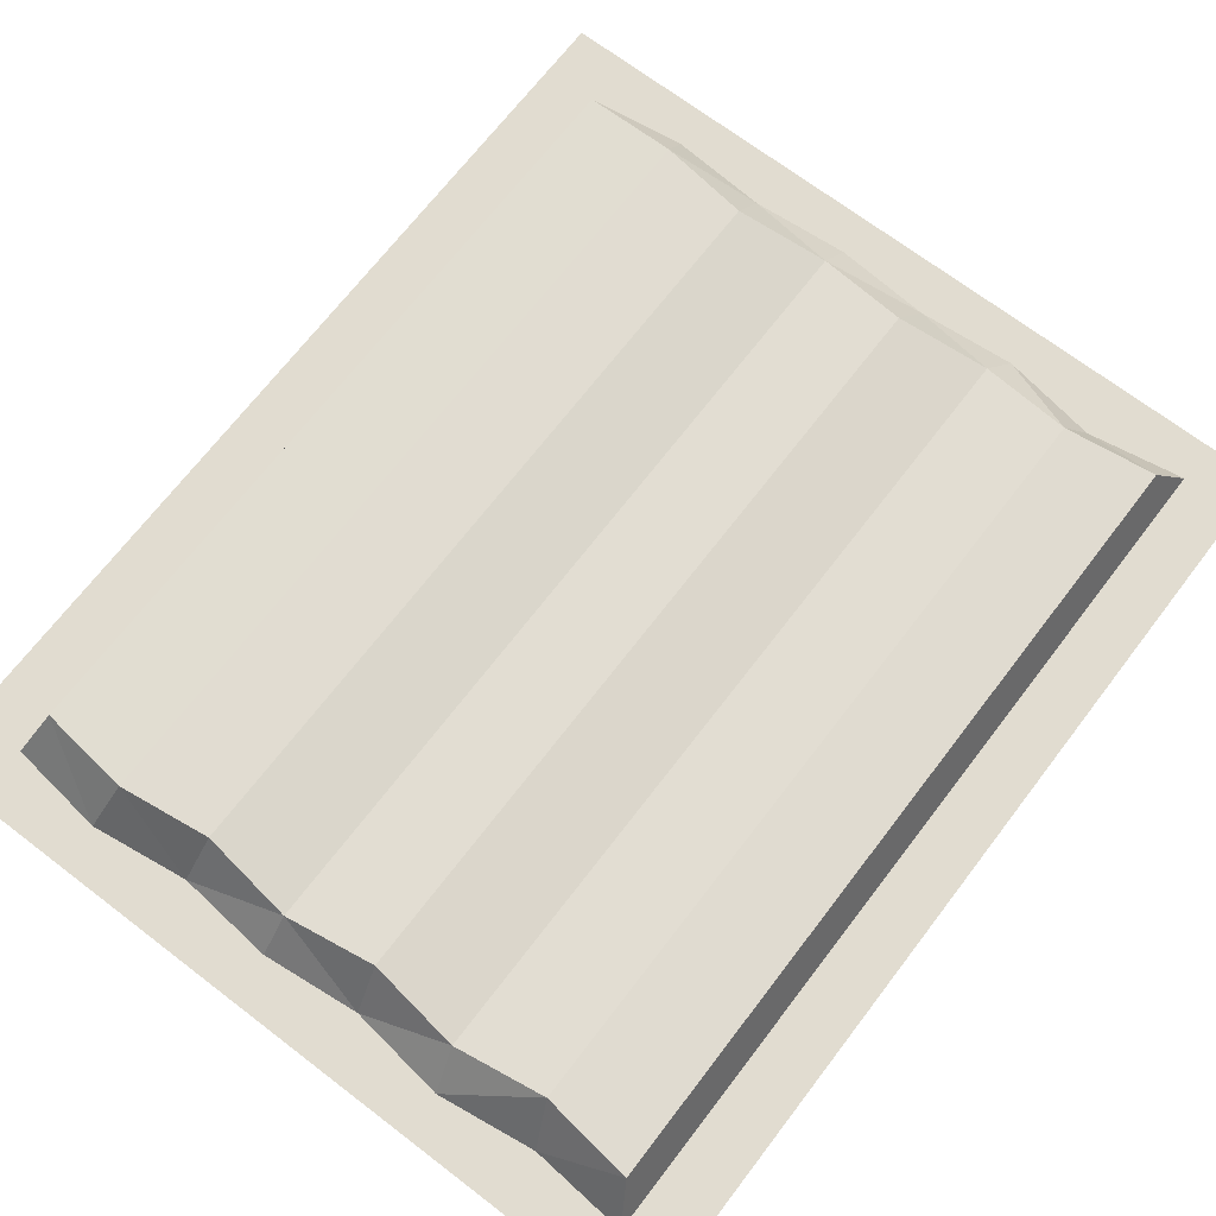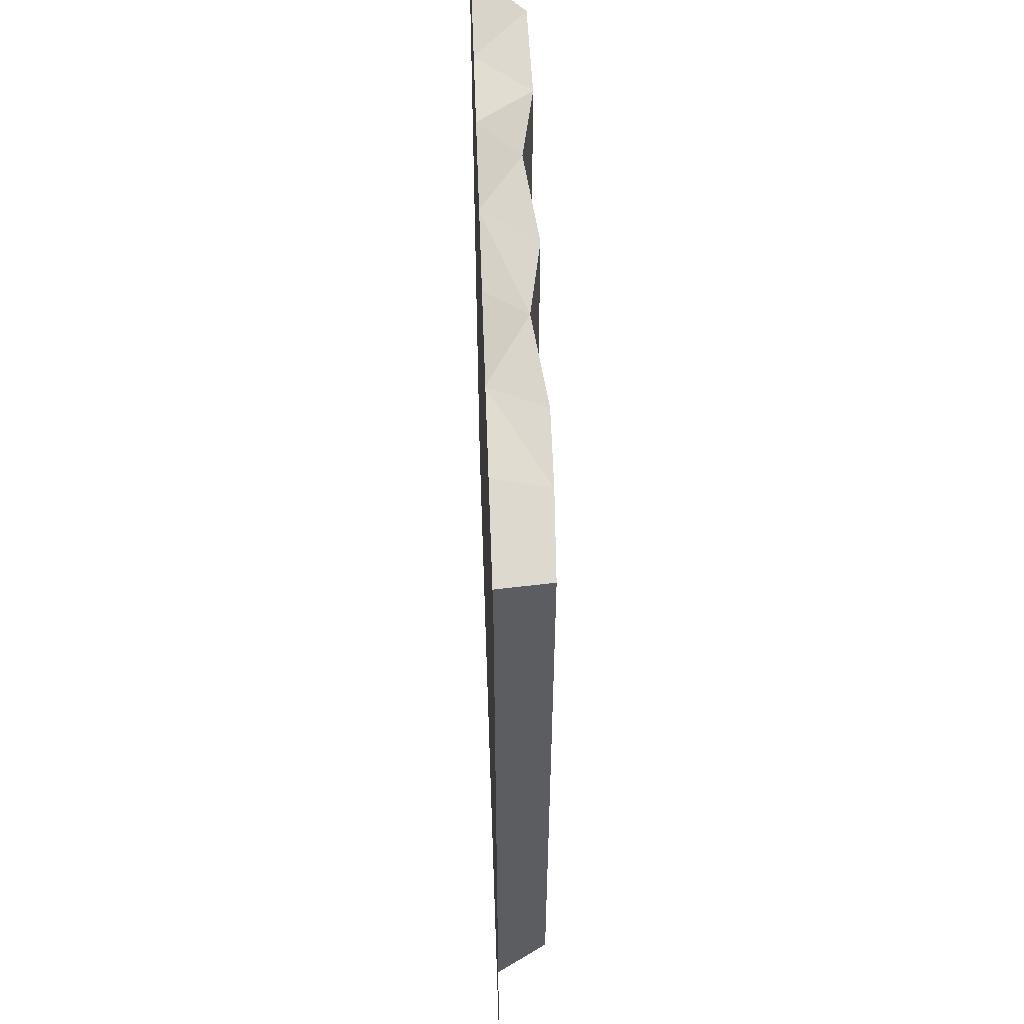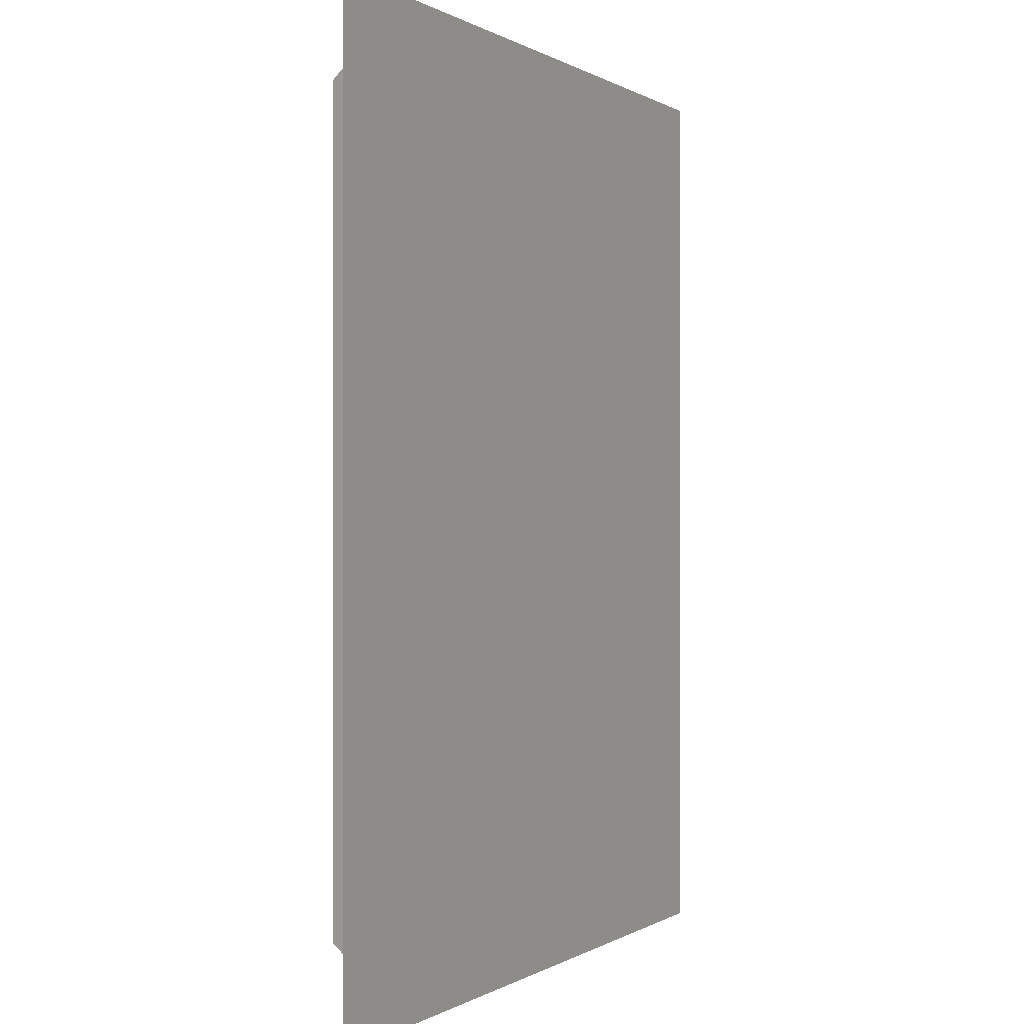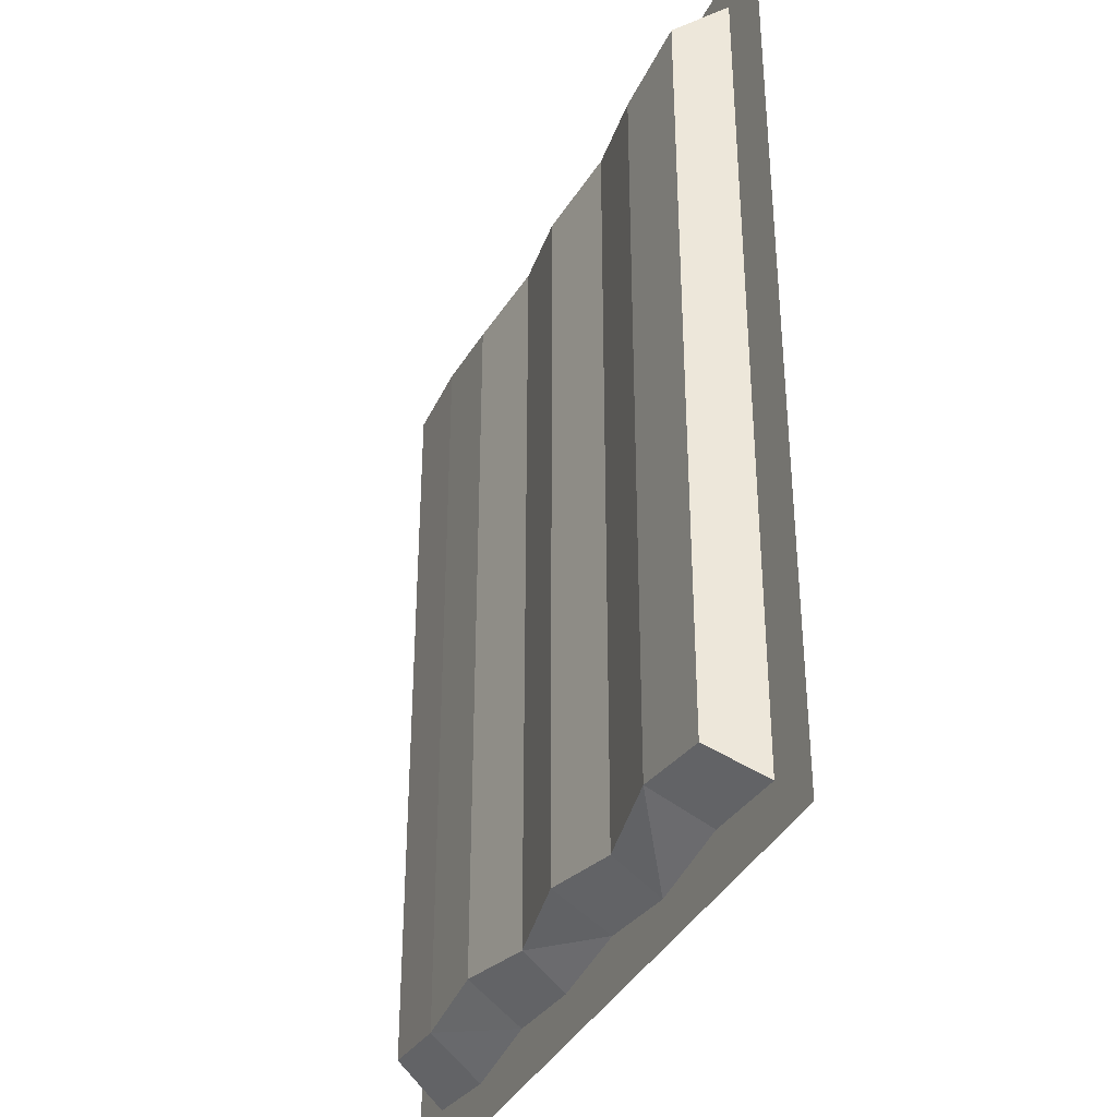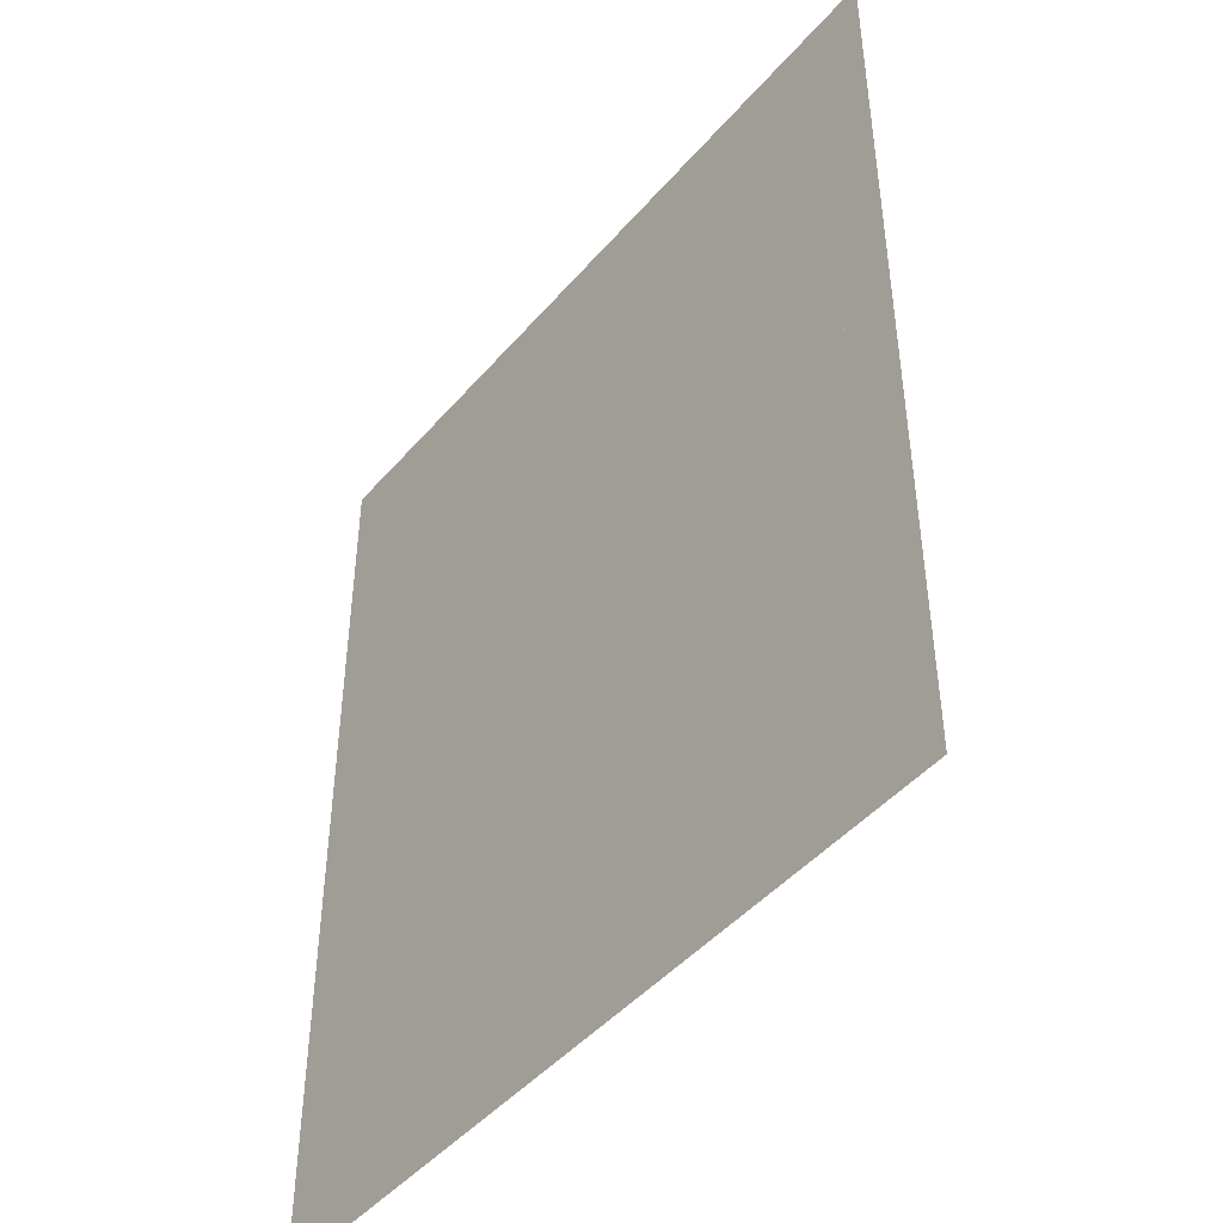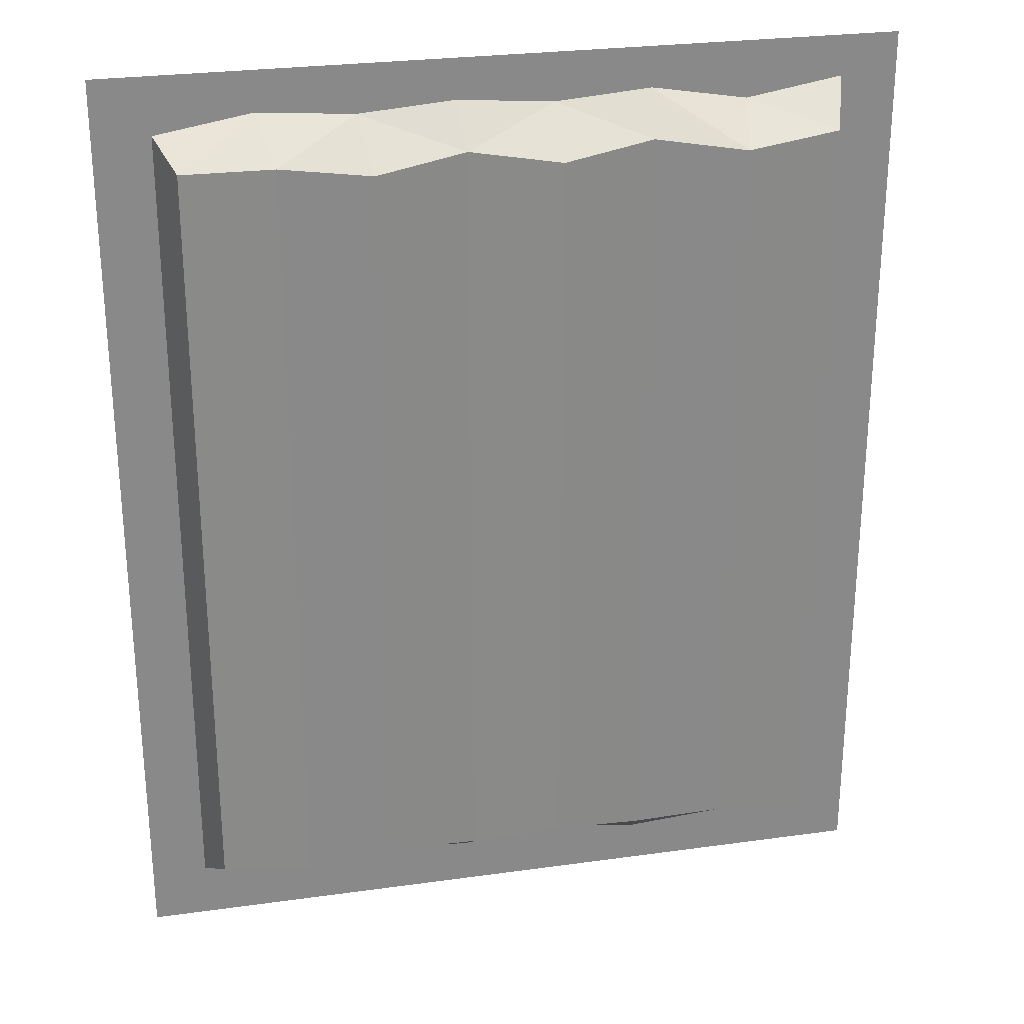
<metadata>
{"format":"obj","ext":"obj","renderer":"f3d","projection":"perspective","resolution":1024,"background":"white","views":[{"elev":69.4,"azim":-142.6,"up":"+Y"},{"elev":57.5,"azim":88.0,"up":"+Z"},{"elev":-0.0,"azim":-64.0,"up":"+Z"},{"elev":-36.2,"azim":-113.8,"up":"+Z"},{"elev":-45.9,"azim":52.0,"up":"+Z"},{"elev":27.0,"azim":167.8,"up":"+Z"}]}
</metadata>
<code>
o SausagePack01B
v 0.152 -0.01128 -0.1869
v 0.1773 -0.01128 -0.2127
v 0.152 -0.01128 0.187
v 0.1773 -0.01128 0.2128
v -0.152 -0.01128 -0.1908
v -0.1773 -0.01128 -0.2127
v -0.1773 -0.01128 0.2128
v 0.144 0.01264 0.1772
v -0.144 0.01264 0.1772
v -0.152 -0.01128 0.1944
v 0.144 0.01264 -0.1717
v -0.144 0.01264 -0.1771
v 0.1085 -0.01128 0.1944
v 0.06513 -0.01128 0.191
v 0.02171 -0.01128 0.1944
v -0.02171 -0.01128 0.1909
v -0.06513 -0.01128 0.1944
v -0.1085 -0.01128 0.187
v -0.1085 -0.01128 -0.1869
v -0.06513 -0.01128 -0.1929
v -0.02171 -0.01128 -0.1869
v 0.02171 -0.01128 -0.1914
v 0.06513 -0.01128 -0.1869
v 0.1085 -0.01128 -0.1927
v 0.1028 0.01364 0.1772
v 0.06169 0.01395 0.1713
v 0.02056 0.007792 0.1772
v -0.02056 0.01364 0.1713
v -0.06169 0.007792 0.1772
v -0.1028 0.01395 0.1713
v -0.1028 0.01395 -0.1717
v -0.06169 0.007792 -0.1771
v -0.02056 0.01364 -0.1717
v 0.02056 0.007792 -0.1771
v 0.06169 0.01395 -0.1717
v 0.1028 0.01364 -0.1771
f 5 9 12
f 2 7 6
f 3 11 8
f 12 30 31
f 19 12 31
f 13 8 25
f 18 9 10
f 17 30 18
f 16 29 17
f 16 27 28
f 14 27 15
f 14 25 26
f 24 11 1
f 23 36 24
f 23 34 35
f 21 34 22
f 21 32 33
f 20 31 32
f 11 25 8
f 36 26 25
f 34 26 35
f 34 28 27
f 32 28 33
f 32 30 29
f 5 10 9
f 2 4 7
f 3 1 11
f 12 9 30
f 19 5 12
f 13 3 8
f 18 30 9
f 17 29 30
f 16 28 29
f 16 15 27
f 14 26 27
f 14 13 25
f 24 36 11
f 23 35 36
f 23 22 34
f 21 33 34
f 21 20 32
f 20 19 31
f 11 36 25
f 36 35 26
f 34 27 26
f 34 33 28
f 32 29 28
f 32 31 30

</code>
